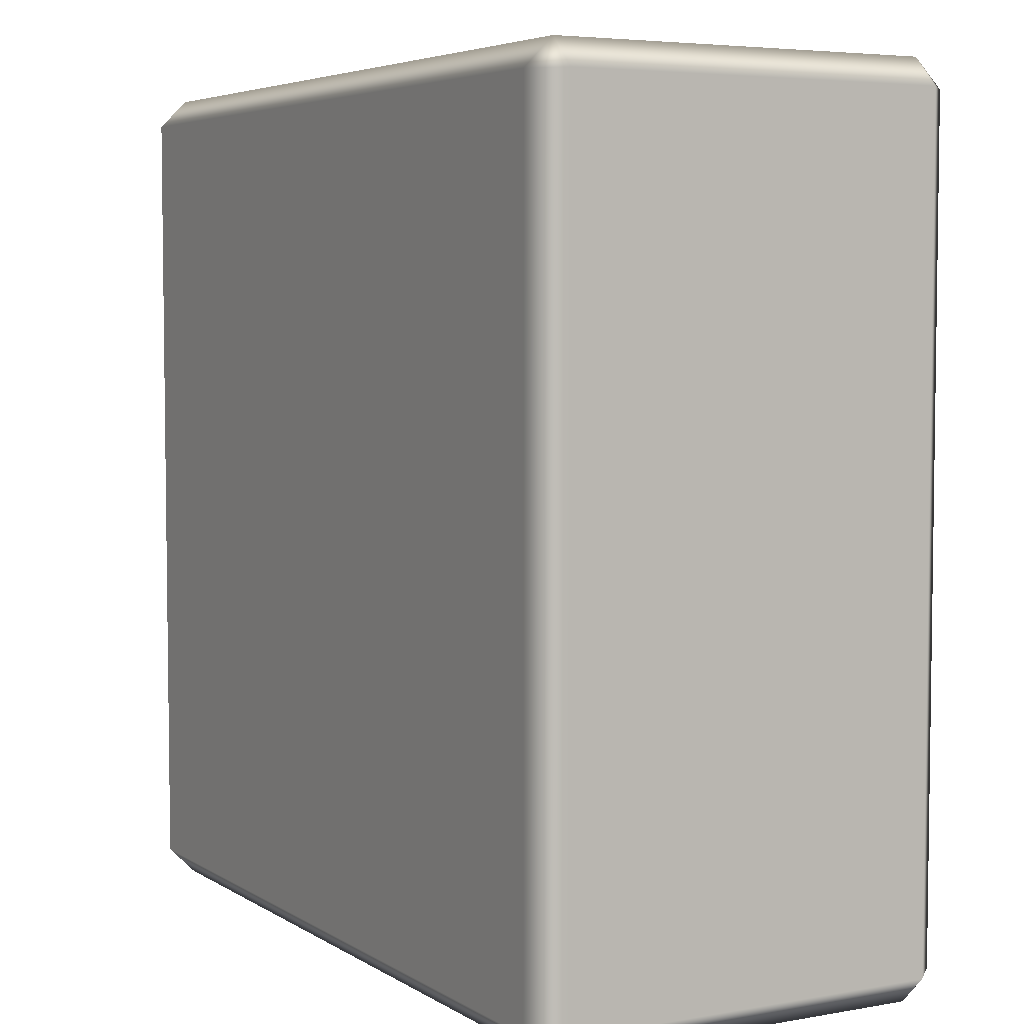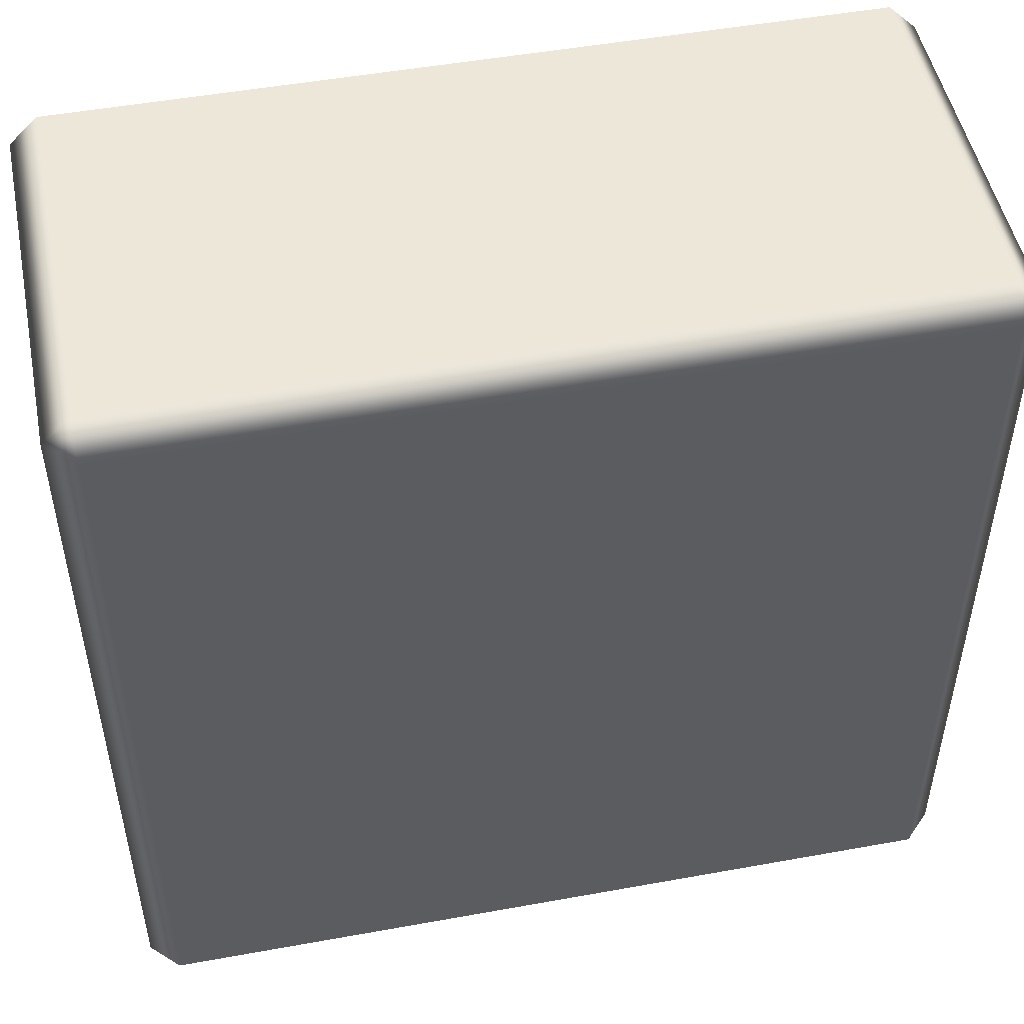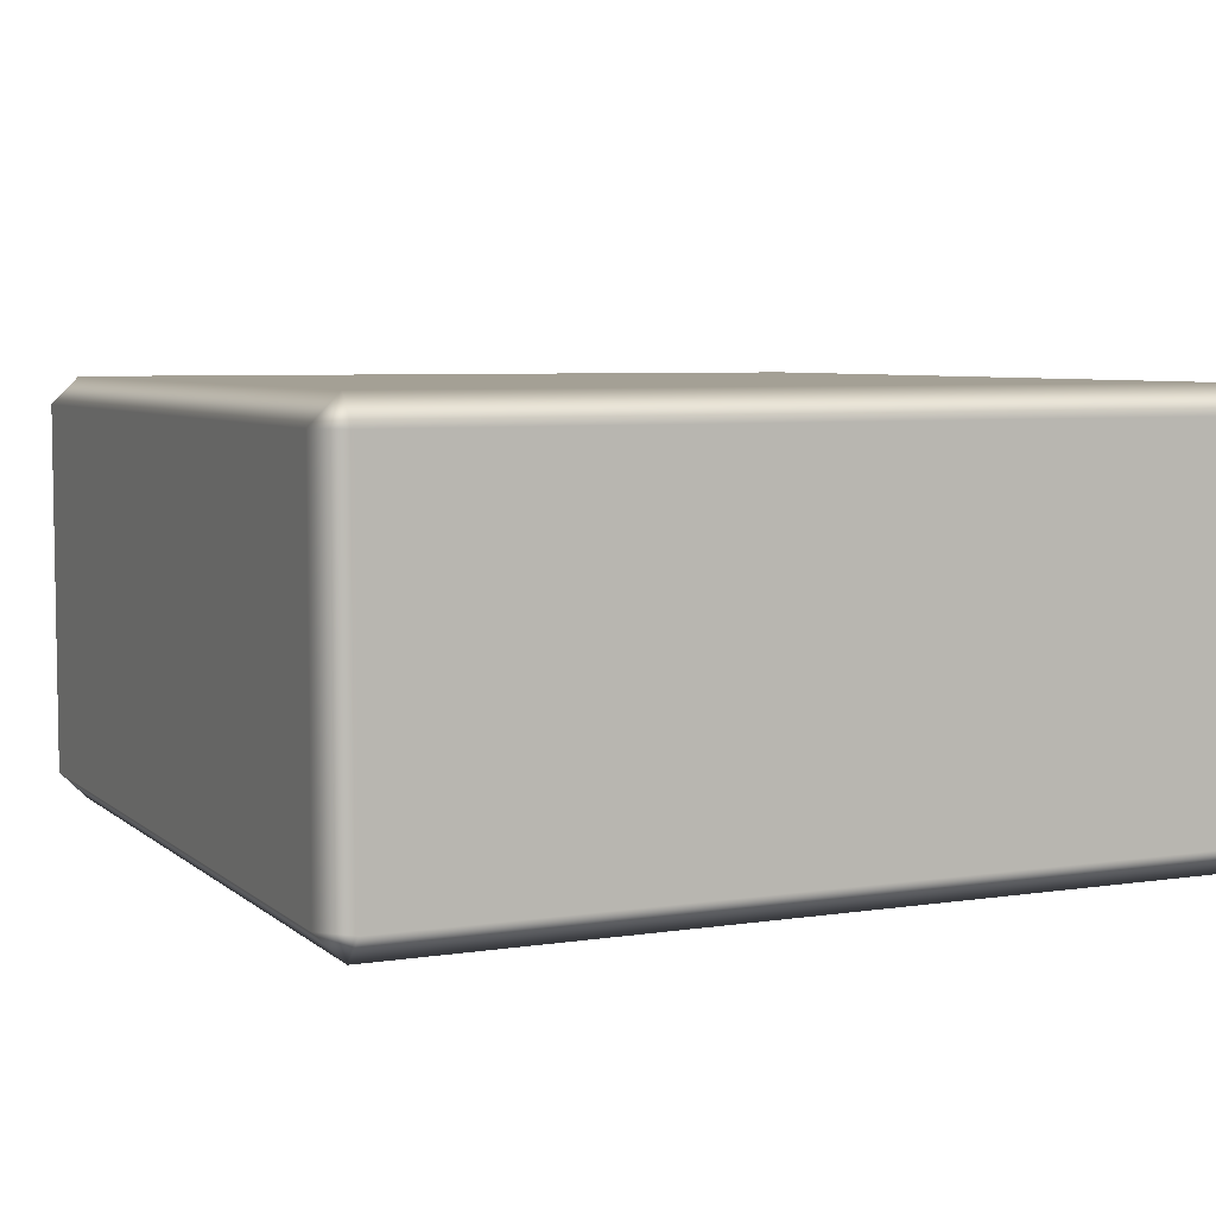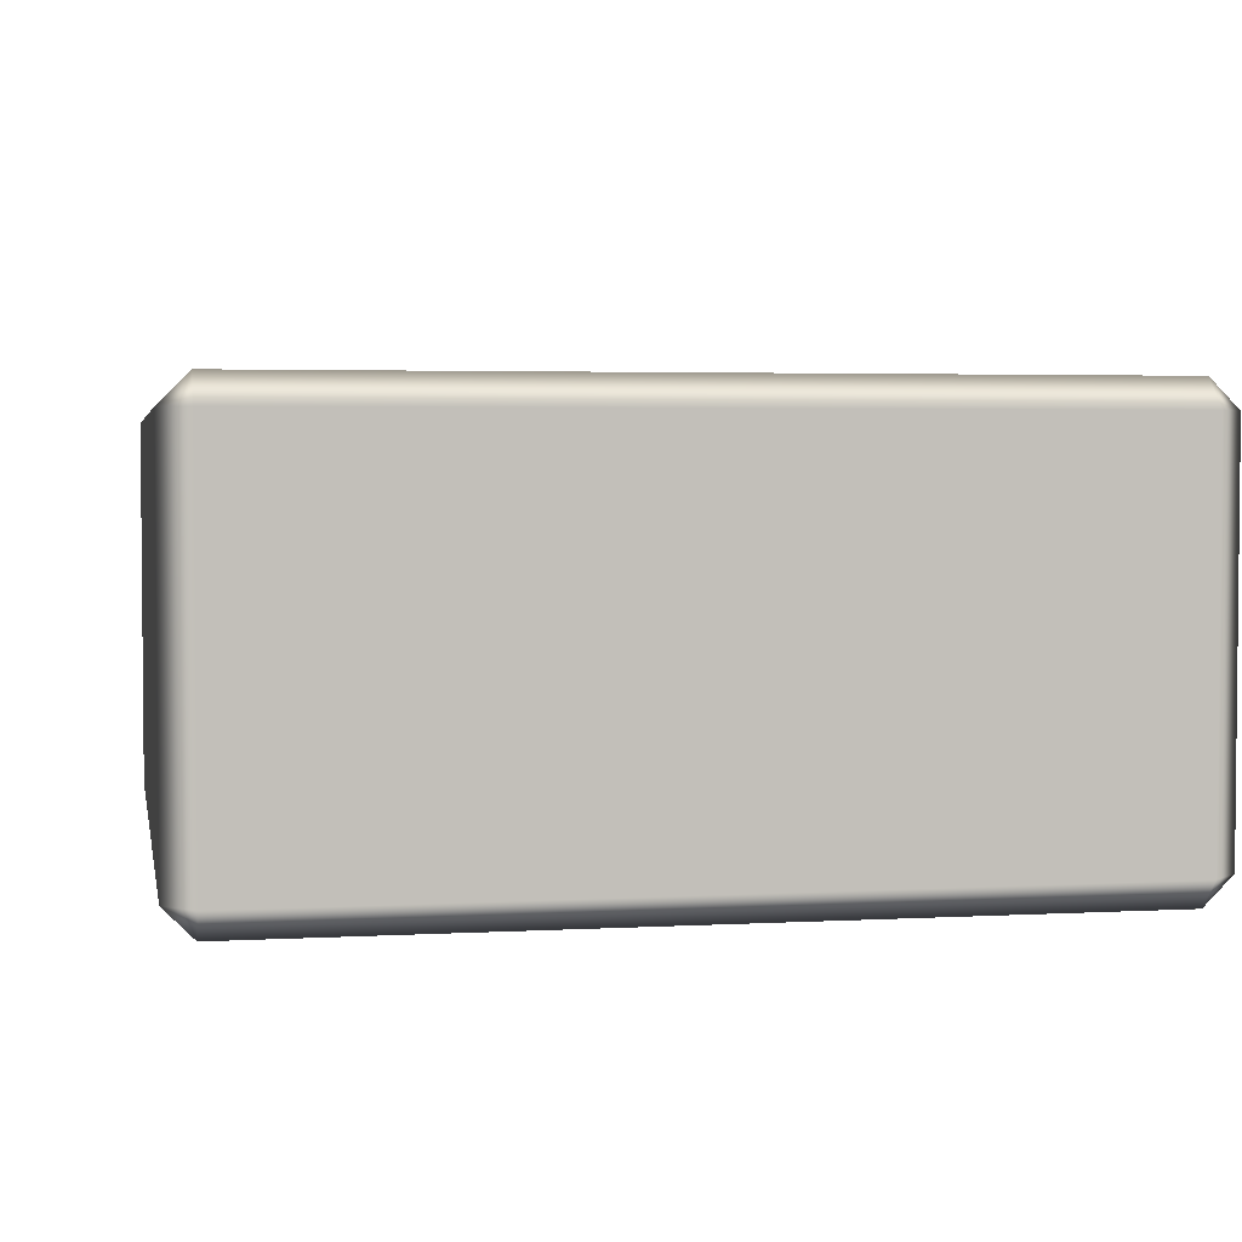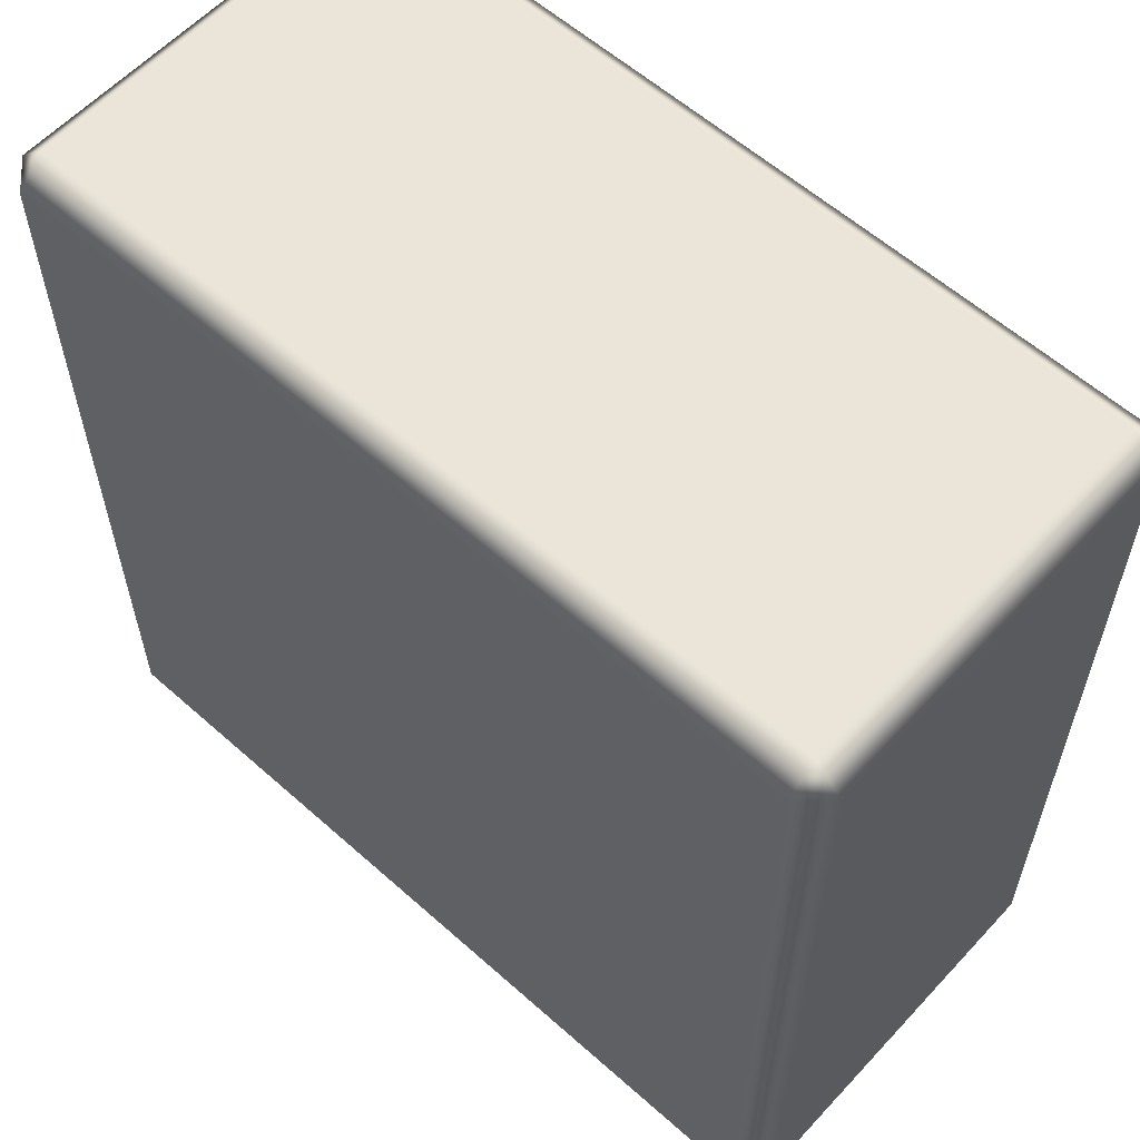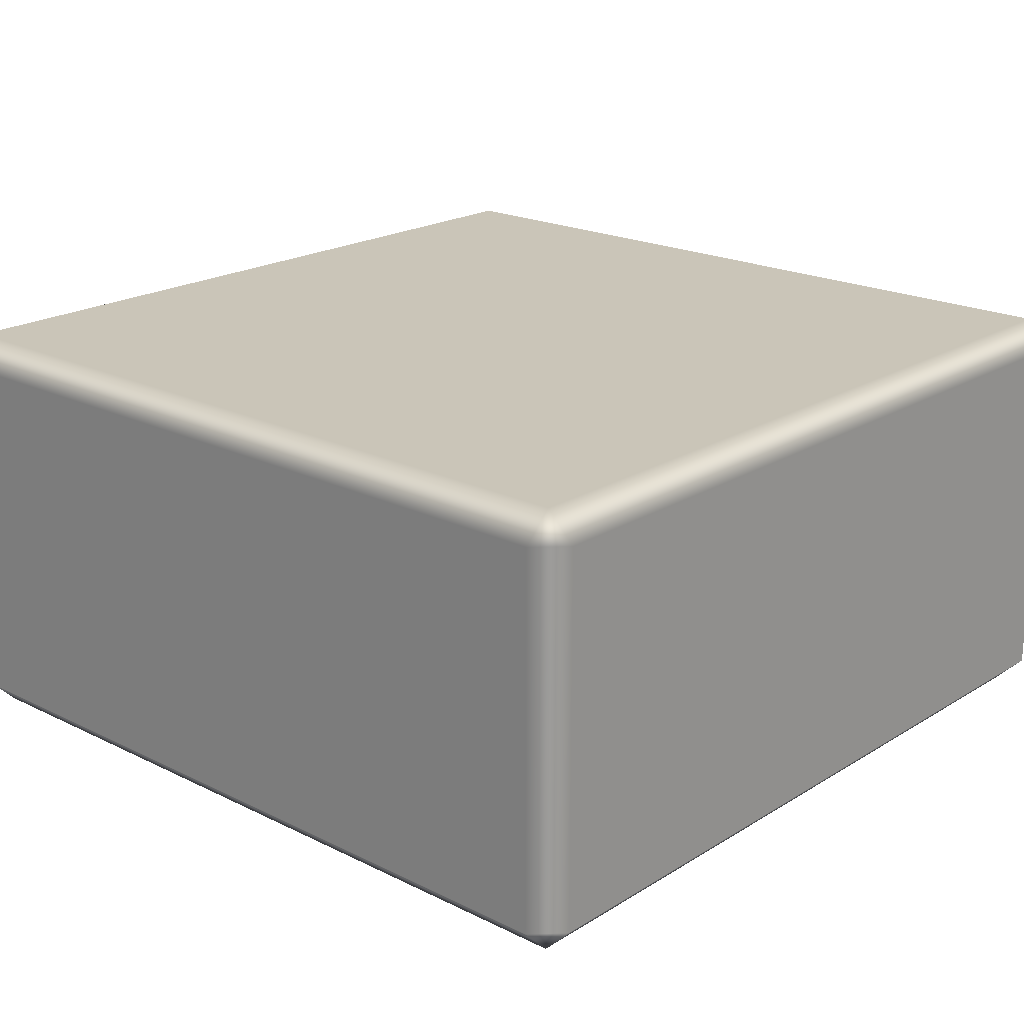
<metadata>
{"format":"obj","ext":"obj","renderer":"f3d","projection":"perspective","resolution":1024,"background":"white","views":[{"elev":5.0,"azim":-119.3,"up":"+Y"},{"elev":49.8,"azim":-11.3,"up":"+Y"},{"elev":5.8,"azim":-24.9,"up":"+Z"},{"elev":3.3,"azim":-100.8,"up":"+Z"},{"elev":59.2,"azim":-137.6,"up":"+Y"},{"elev":20.4,"azim":131.9,"up":"+Z"}]}
</metadata>
<code>
o Torso_N00b1_N00b1.004
v 0.9328 0.9501 0.5004
v -0.9372 0.9501 0.5004
v -0.9372 -0.9199 0.5004
v 0.9328 -0.9199 0.5004
v 0.9978 0.9501 0.4354
v 0.9328 1.015 0.4354
v -0.9372 1.015 0.4354
v -1.002 0.9501 0.4354
v -1.002 -0.9199 0.4354
v -0.9372 -0.9849 0.4354
v 0.9328 -0.9849 0.4354
v 0.9978 -0.9199 0.4354
v 0.9978 0.9501 0.4354
v 0.9978 0.9501 -0.4346
v 0.9328 1.015 -0.4346
v -0.9372 1.015 -0.4346
v -1.002 0.9501 -0.4346
v -1.002 0.9501 0.4354
v -1.002 0.9501 0.4354
v -1.002 0.9501 -0.4346
v -1.002 -0.9199 -0.4346
v -1.002 -0.9199 0.4354
v -1.002 -0.9199 0.4354
v -1.002 -0.9199 -0.4346
v -0.9372 -0.9849 -0.4346
v -0.9372 -0.9849 0.4354
v 0.9328 -0.9849 -0.4346
v 0.9328 -0.9849 0.4354
v 0.9978 -0.9199 -0.4346
v 0.9978 -0.9199 0.4354
v 0.9978 -0.9199 0.4354
v 0.9978 -0.9199 -0.4346
v 0.9978 0.9501 -0.4346
v 0.9978 0.9501 0.4354
v 0.9978 0.9501 -0.4346
v 0.9328 0.9501 -0.4996
v -0.9372 0.9501 -0.4996
v -1.002 0.9501 -0.4346
v -0.9372 -0.9199 -0.4996
v -1.002 -0.9199 -0.4346
v 0.9328 -0.9199 -0.4996
v 0.9978 -0.9199 -0.4346
f 1 2 3
f 1 3 4
f 1 5 6
f 1 6 7
f 1 7 2
f 2 7 8
f 2 8 9
f 2 9 3
f 3 9 10
f 3 10 11
f 3 11 4
f 4 11 12
f 4 12 5
f 4 5 1
f 13 14 15
f 13 15 6
f 6 15 16
f 6 16 7
f 7 16 17
f 7 17 18
f 19 20 21
f 19 21 22
f 23 24 25
f 23 25 26
f 26 25 27
f 26 27 28
f 28 27 29
f 28 29 30
f 31 32 33
f 31 33 34
f 35 36 15
f 15 36 37
f 15 37 16
f 16 37 38
f 38 37 39
f 38 39 40
f 40 39 25
f 25 39 41
f 25 41 27
f 27 41 42
f 42 41 36
f 42 36 35
f 41 39 37
f 41 37 36

</code>
